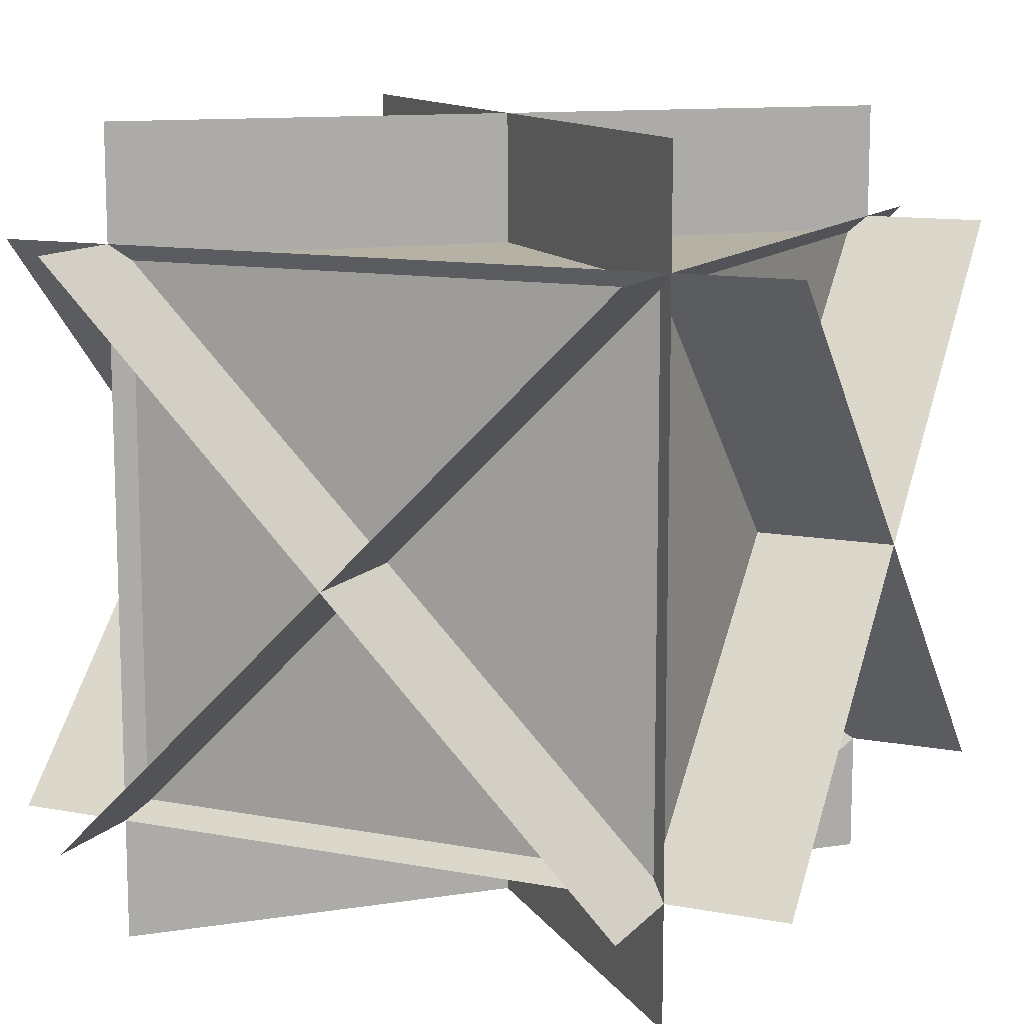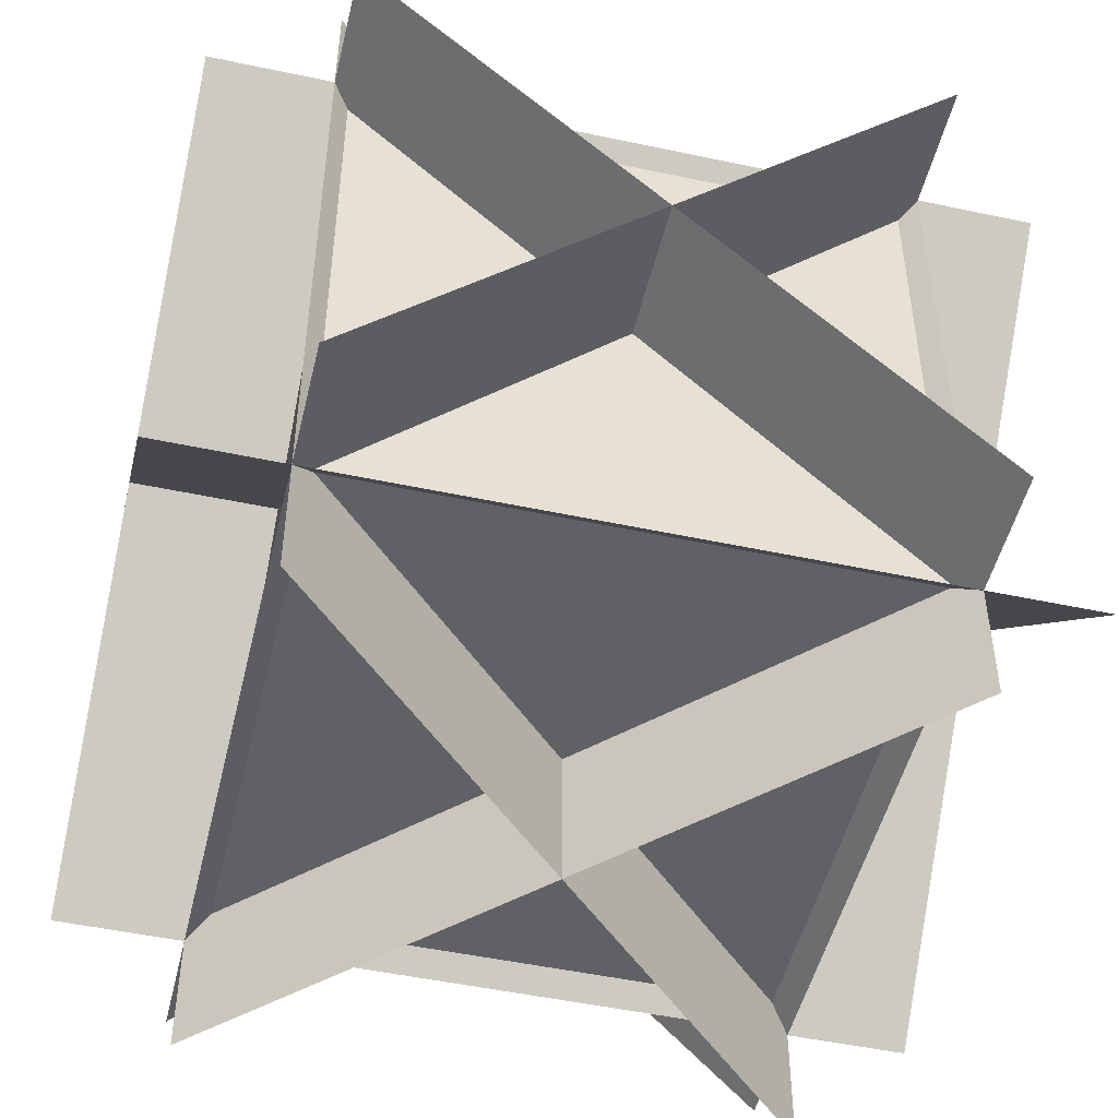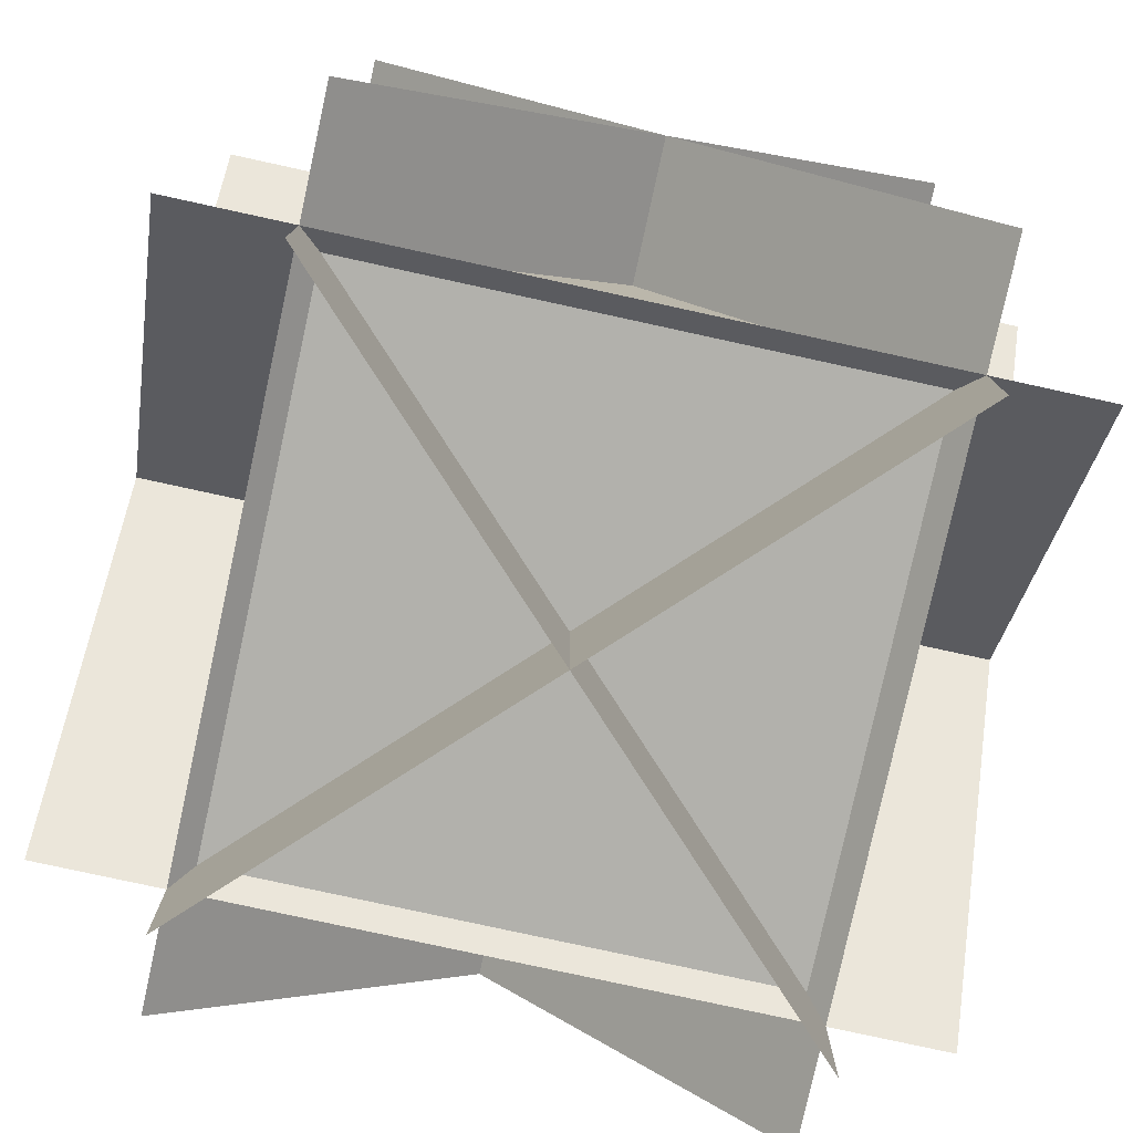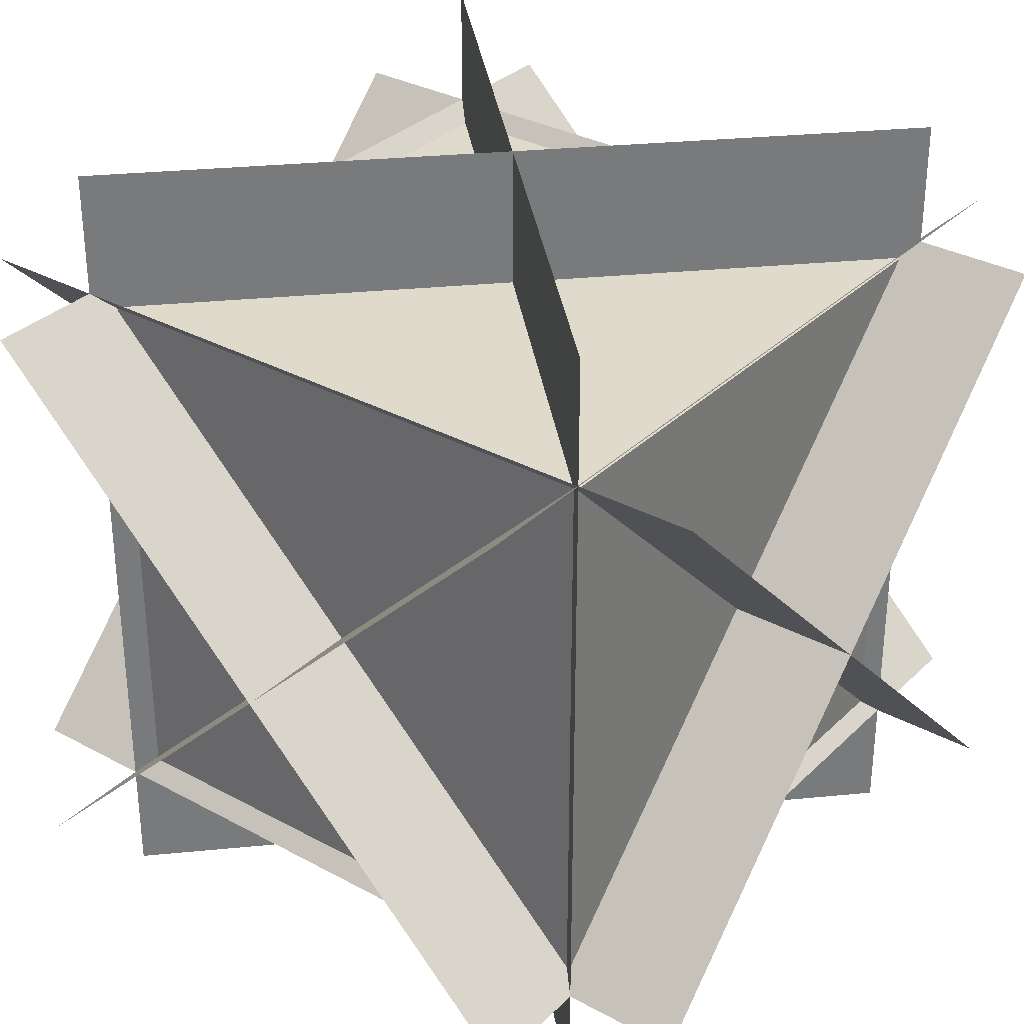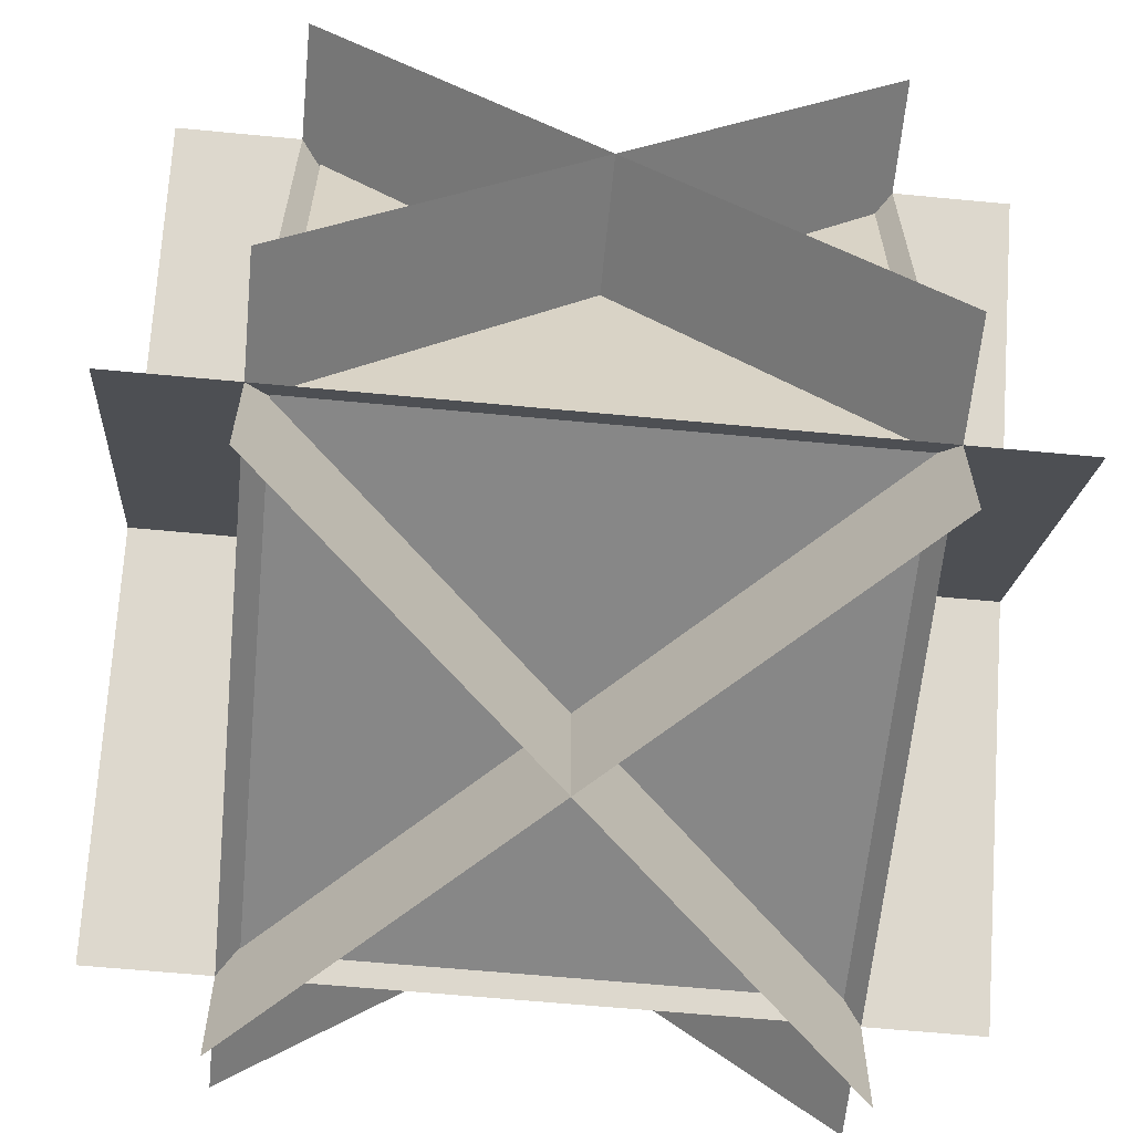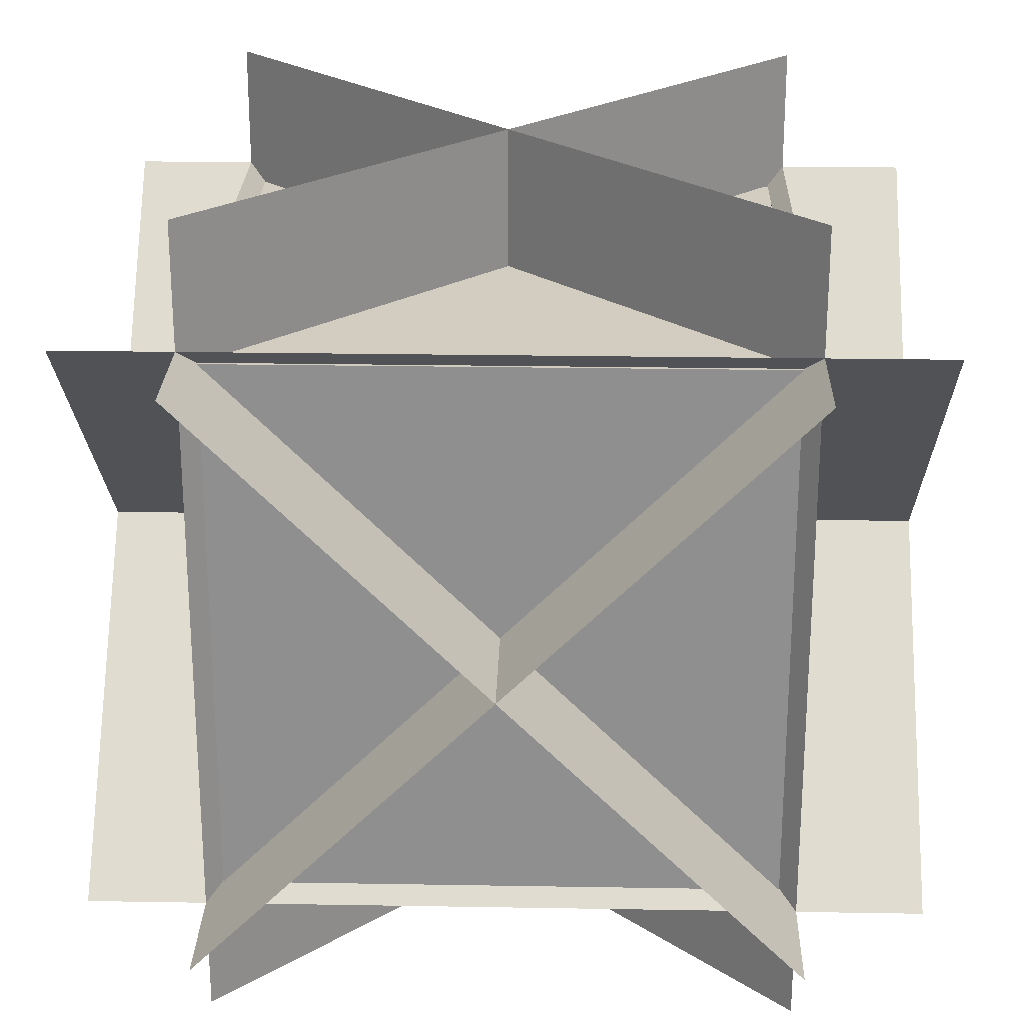
<metadata>
{"format":"obj","ext":"obj","renderer":"f3d","projection":"perspective","resolution":1024,"background":"white","views":[{"elev":11.8,"azim":24.5,"up":"+Z"},{"elev":-49.4,"azim":166.7,"up":"+Z"},{"elev":-78.9,"azim":167.7,"up":"+Z"},{"elev":32.4,"azim":-52.8,"up":"+Y"},{"elev":-62.4,"azim":-95.5,"up":"+Y"},{"elev":24.4,"azim":1.6,"up":"+Y"}]}
</metadata>
<code>
v 0.5 0.5 0.5
v 0.5 0.5 -0.5
v 0.5 -0.5 0.5
v 0.5 -0.5 -0.5
v -0.5 0.5 -0.5
v -0.5 0.5 0.5
v -0.5 -0.5 -0.5
v -0.5 -0.5 0.5
f 4 7 5 2
f 3 4 2 1
f 8 3 1 6
f 7 8 6 5
f 6 1 2 5
f 7 4 3 8
g 1
v 0.7563 0.5303 -0.5366
v -0.7437 0.5303 -0.5366
v 0.7562 -0.5303 0.5241
v -0.7438 -0.5303 0.5241
v -0.7437 0.5303 -0.5366
v 0.7563 0.5303 -0.5366
v -0.7438 -0.5303 0.5241
v 0.7562 -0.5303 0.5241
f 12 15 13 10
f 16 11 9 14
f 15 16 14 13
f 14 9 10 13
f 15 12 11 16
v 0.7562 0.5303 0.5241
v -0.7438 0.5303 0.5241
v 0.7563 -0.5303 -0.5366
v -0.7437 -0.5303 -0.5366
v -0.7438 0.5303 0.5241
v 0.7562 0.5303 0.5241
v -0.7437 -0.5303 -0.5366
v 0.7563 -0.5303 -0.5366
f 20 23 21 18
f 24 19 17 22
f 23 24 22 21
f 22 17 18 21
f 23 20 19 24
v 0.5303 0.5303 -0.7625
v 0.5303 0.5303 0.7375
v -0.5303 -0.5303 -0.7625
v -0.5303 -0.5303 0.7375
v 0.5303 0.5303 0.7375
v 0.5303 0.5303 -0.7625
v -0.5303 -0.5303 0.7375
v -0.5303 -0.5303 -0.7625
f 28 31 29 26
f 32 27 25 30
f 31 32 30 29
f 30 25 26 29
f 31 28 27 32
v -0.5303 0.5303 -0.7625
v -0.5303 0.5303 0.7375
v 0.5303 -0.5303 -0.7625
v 0.5303 -0.5303 0.7375
v -0.5303 0.5303 0.7375
v -0.5303 0.5303 -0.7625
v 0.5303 -0.5303 0.7375
v 0.5303 -0.5303 -0.7625
f 36 39 37 34
f 40 35 33 38
f 39 40 38 37
f 38 33 34 37
f 39 36 35 40
v 0.5303 0.7562 0.5241
v 0.5303 -0.7438 0.5241
v -0.5303 0.7563 -0.5366
v -0.5303 -0.7437 -0.5366
v 0.5303 -0.7438 0.5241
v 0.5303 0.7562 0.5241
v -0.5303 -0.7437 -0.5366
v -0.5303 0.7563 -0.5366
f 44 47 45 42
f 48 43 41 46
f 47 48 46 45
f 46 41 42 45
f 47 44 43 48
v -0.5303 0.7563 0.5241
v -0.5303 -0.7437 0.5241
v 0.5303 0.7562 -0.5366
v 0.5303 -0.7438 -0.5366
v -0.5303 -0.7437 0.5241
v -0.5303 0.7563 0.5241
v 0.5303 -0.7438 -0.5366
v 0.5303 0.7562 -0.5366
f 52 55 53 50
f 56 51 49 54
f 55 56 54 53
f 54 49 50 53
f 55 52 51 56

</code>
